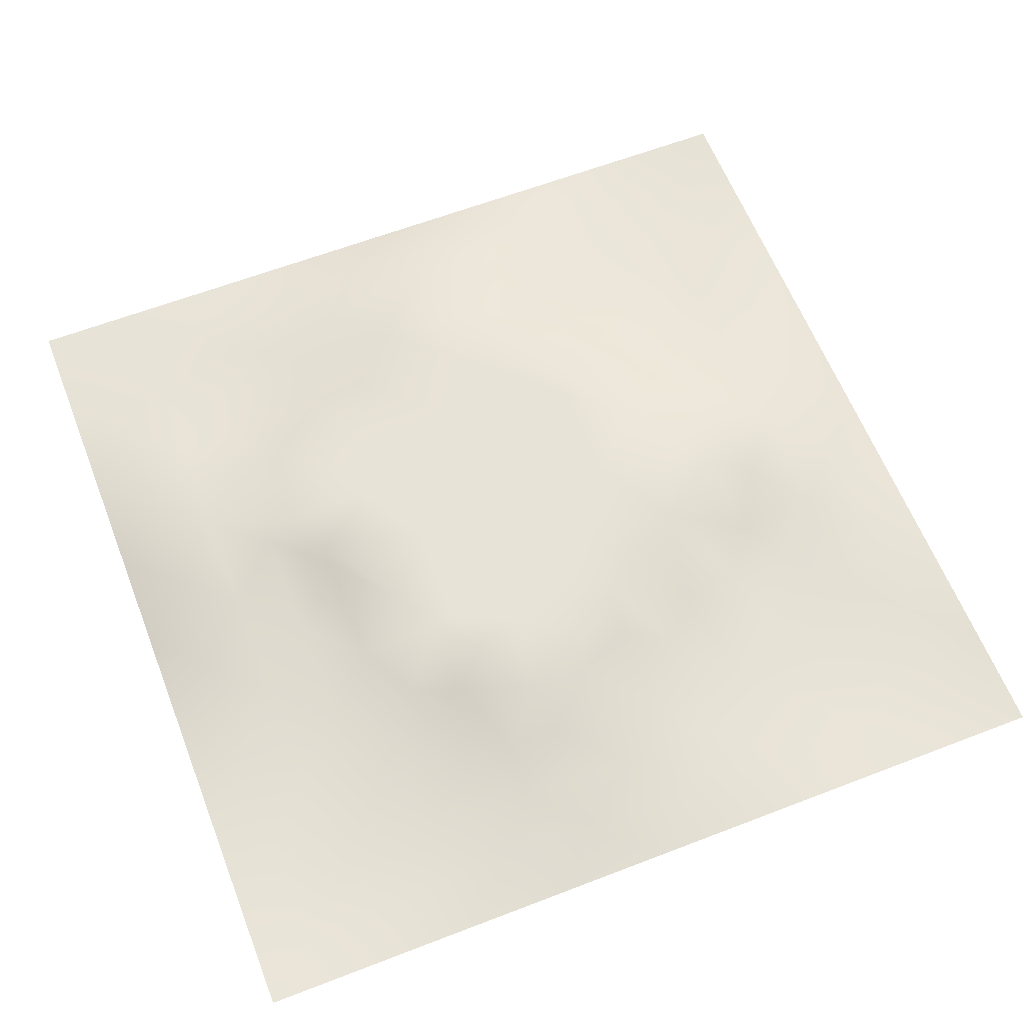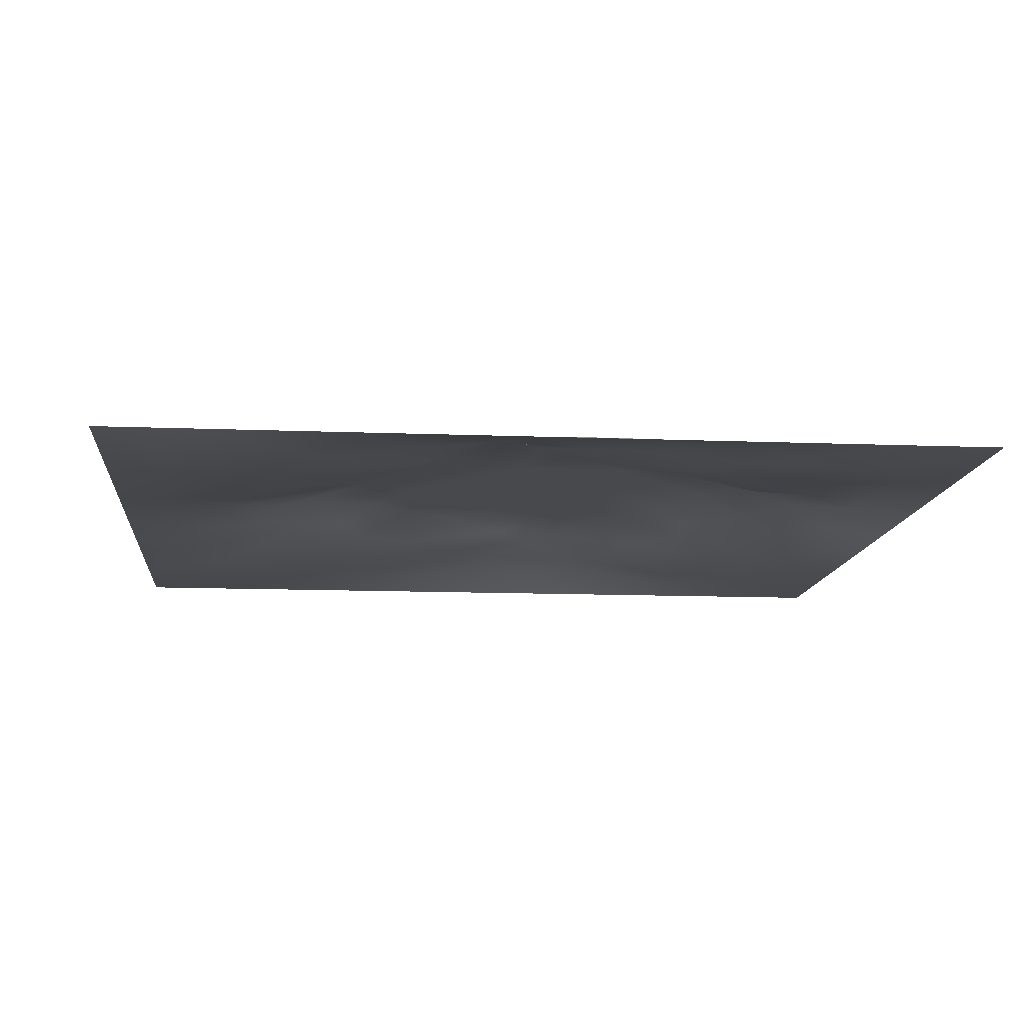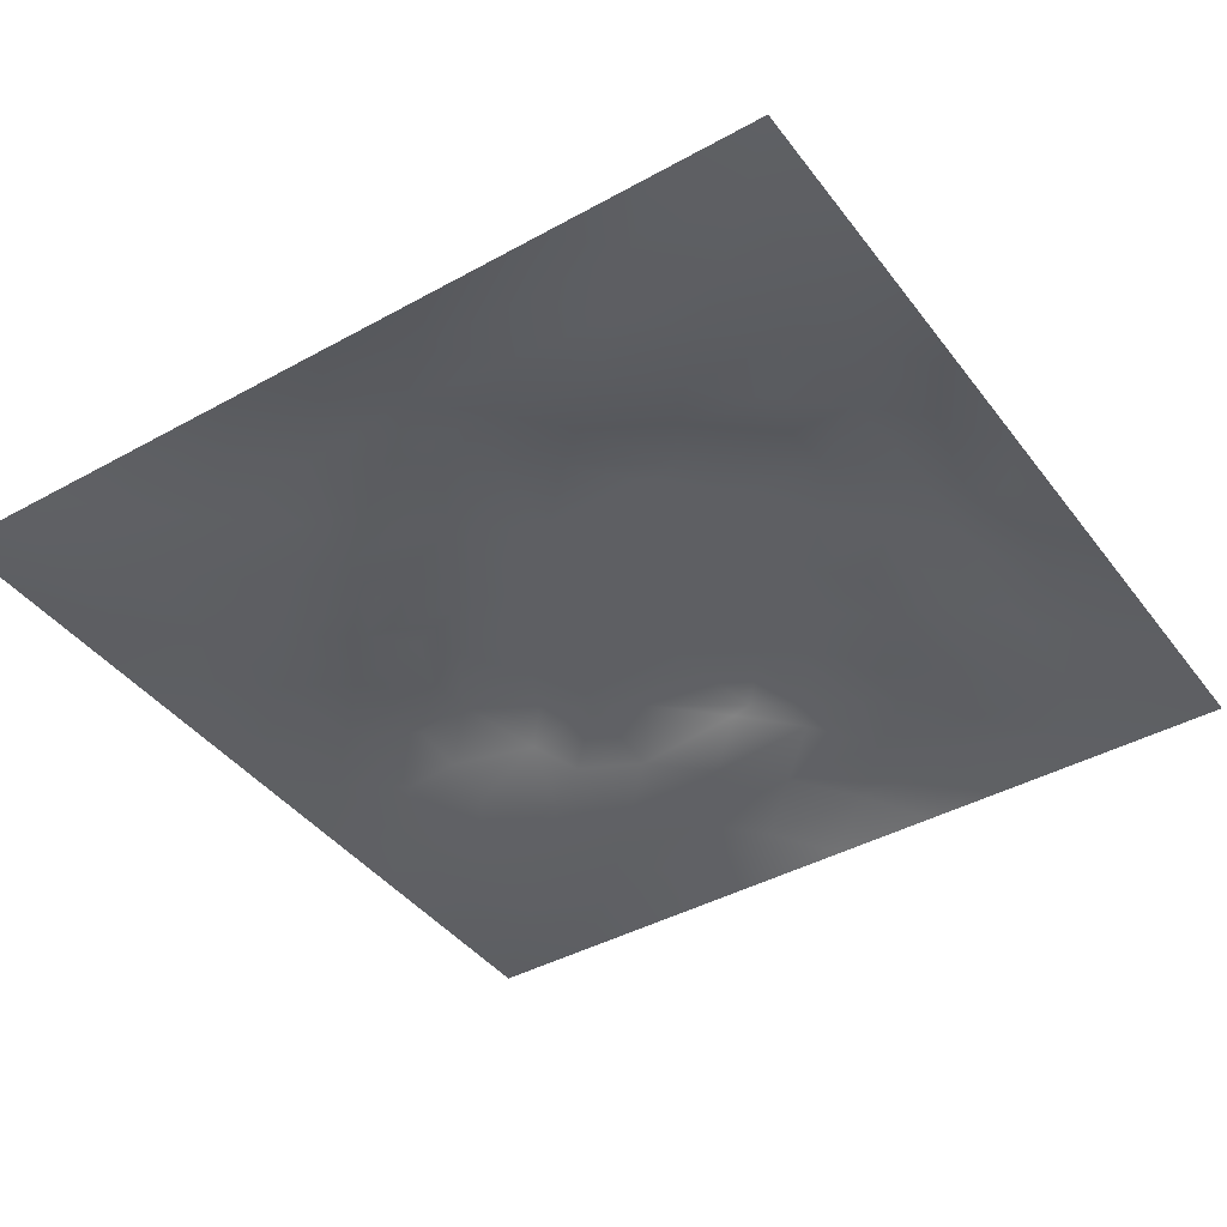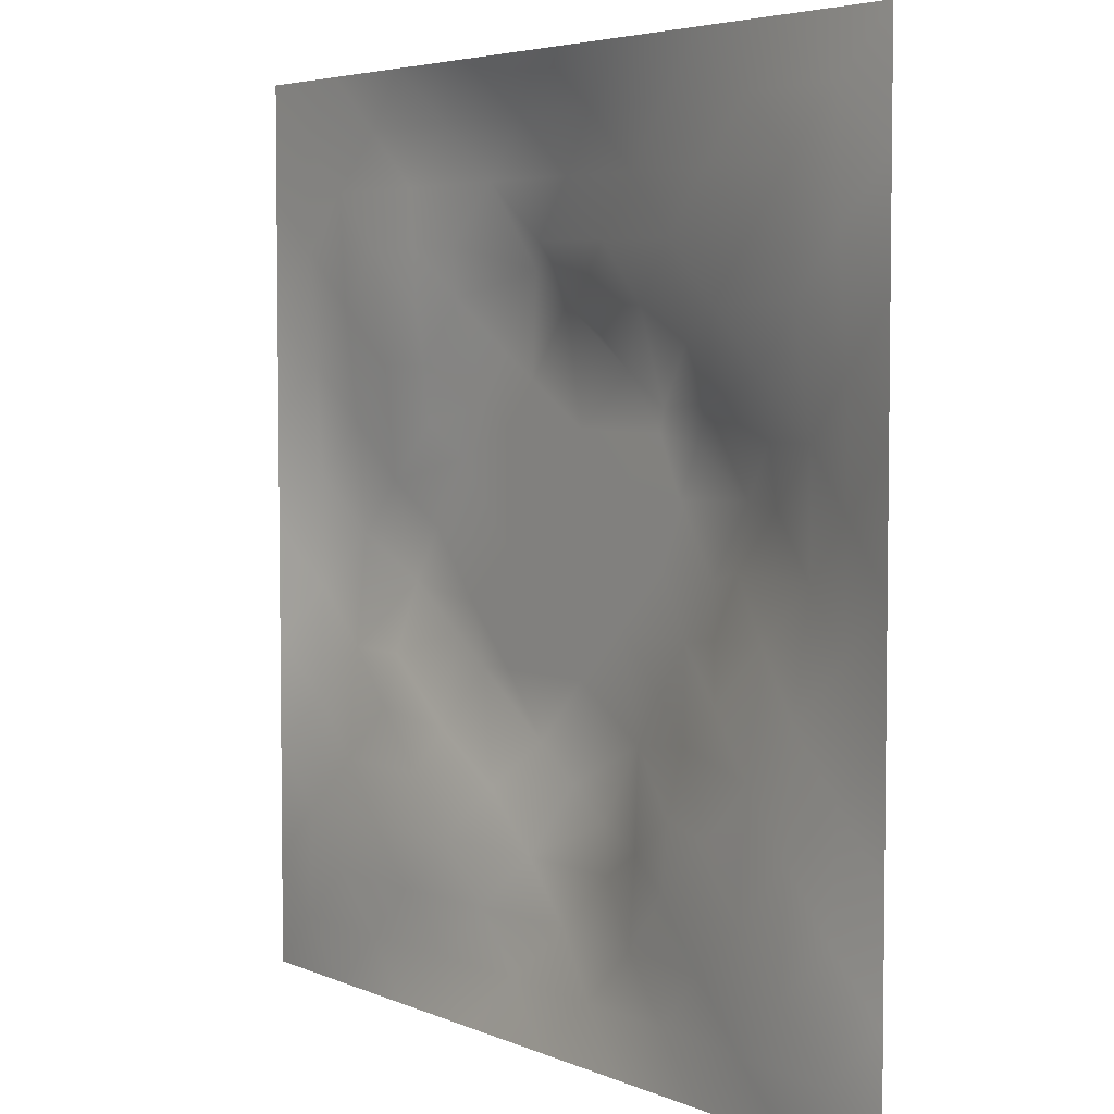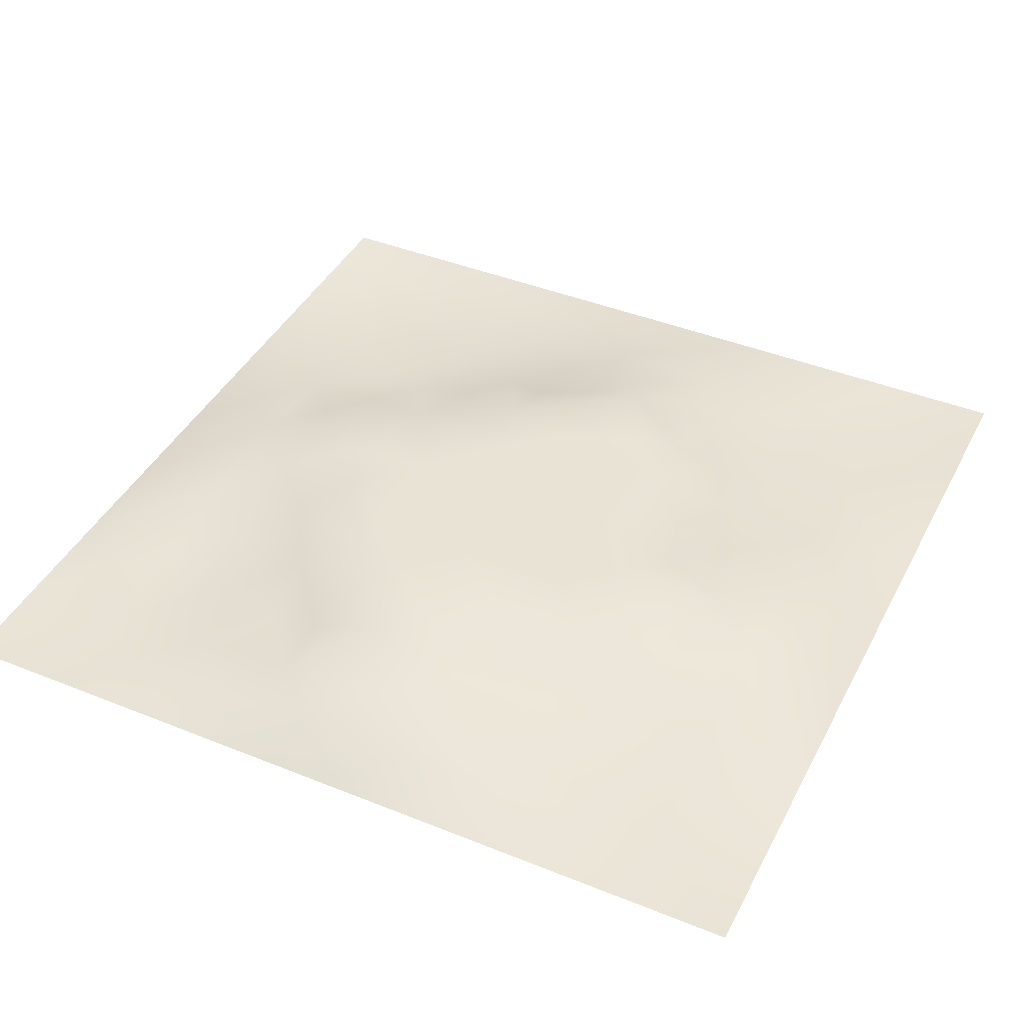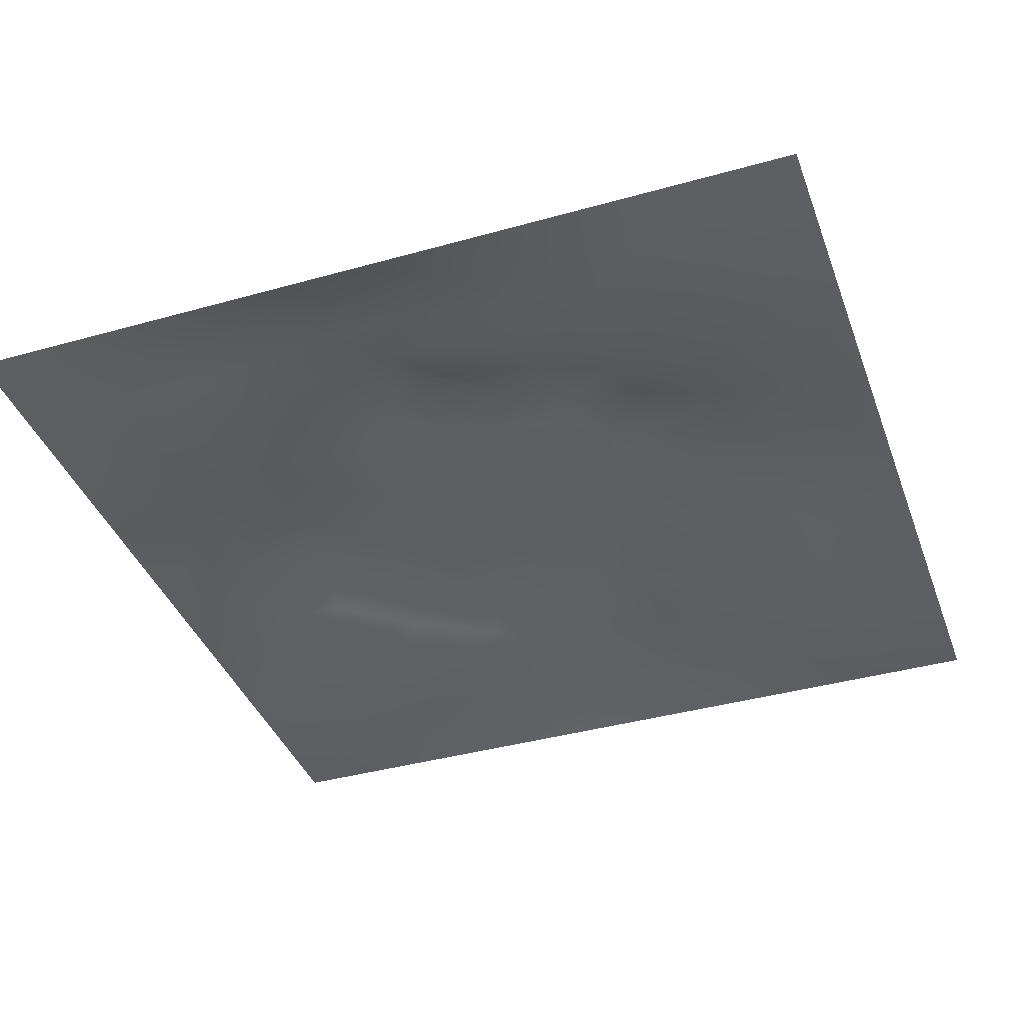
<metadata>
{"format":"obj","ext":"obj","renderer":"f3d","projection":"perspective","resolution":1024,"background":"white","views":[{"elev":61.8,"azim":-111.4,"up":"+Z"},{"elev":-12.0,"azim":-5.5,"up":"+Z"},{"elev":-41.6,"azim":33.8,"up":"+Z"},{"elev":4.7,"azim":-126.6,"up":"+Y"},{"elev":42.1,"azim":115.8,"up":"+Z"},{"elev":-39.3,"azim":-160.7,"up":"+Z"}]}
</metadata>
<code>
v -0 0 -0
v 1 0 -0
v -0 1 0
v 1 1 0
v 0.5003 0.4998 0.05303
v -0 0.5 0
v 0.5 1 0
v 1 0.5 0
v 0.5 -0 0
v 0.2511 0.749 0.01515
v 0.7495 0.7501 0.02143
v 0.2521 0.2512 0.008478
v 0.7496 0.2513 0.01645
v 0.75 0 0
v 0.25 0 0
v 1 0.75 0
v 1 0.25 0
v 0.25 1 0
v 0.75 1 0
v 0 0.25 0
v 0 0.75 -0
v 0.3682 0.2208 0.01855
v 0.2485 0.5004 0.04445
v 0.5012 0.7518 0.04714
v 0.3724 0.3711 0.05319
v 0.8769 0.3754 0.02545
v 0.6246 0.1247 0.01751
v 0.6264 0.3735 0.05303
v 0.8746 0.1256 0.001241
v 0.3755 0.1246 0.01745
v 0.1258 0.1256 -0.008039
v 0.7506 0.6878 0.03148
v 0.877 0.6254 0.0278
v 0.6267 0.6263 0.05303
v 0.8747 0.8749 0.004979
v 0.3756 0.8754 0.01863
v 0.3741 0.6263 0.05303
v 0.1256 0.8745 -0.003913
v 0.1242 0.6252 0.0223
v 0.6254 0.8777 0.03081
v 0.1261 0.3761 0.005737
v 0.2512 0.1257 0.002155
v 0.8749 0.75 0.0125
v 0.8752 0.2505 0.01337
v 0.2508 0.8744 0.006261
v 0.7497 0.8757 0.01496
v 0.1263 0.251 -0.001141
v 0.1257 0.7492 0.004685
v 0.3052 0.7134 0.02832
v 0.278 0.4352 0.04105
v 0.7513 0.625 0.03784
v 0.8794 0.5002 0.04027
v 0.3695 0.65 0.05319
v 0.3762 0.7498 0.02943
v 0 0.375 0
v 0.5001 0.8779 0.03431
v 0.5005 0.6263 0.05303
v 0.2516 0.3766 0.02011
v 0.1241 0.5002 0.02314
v 0.3738 0.4999 0.05303
v 0.6241 0.2504 0.02894
v 0.4999 0.1228 0.03039
v 0.5 0.3734 0.05303
v 0 0.625 0
v 0 0.875 0
v 0 0.125 0
v 0.625 1 0
v 0.875 1 0
v 0.125 1 0
v 0.375 1 0
v 1 0.375 0
v 1 0.125 0
v 1 0.875 0
v 1 0.625 0
v 0.375 0 0
v 0.125 0 0
v 0.875 0 0
v 0.625 0 0
v 0.7493 0.1257 0.005276
v 0.6267 0.4998 0.05303
v 0.3432 0.563 0.05311
v 0.06316 0.313 0.001749
v 0.1877 0.4384 0.02313
v 0.1894 0.3139 0.006283
v 0.06252 0.4378 0.007975
v 0.6877 0.9394 0.01732
v 0.6868 0.8135 0.02434
v 0.5626 0.9404 0.02209
v 0.06231 0.6875 0.00885
v 0.1879 0.6867 0.01764
v 0.0623 0.5626 0.01026
v 0.1878 0.9371 0.001468
v 0.1883 0.8118 0.006068
v 0.06265 0.9374 -0.00483
v 0.4372 0.5631 0.05303
v 0.5241 0.7518 0.05318
v 0.4385 0.8135 0.03113
v 0.3139 0.8117 0.01374
v 0.4376 0.9389 0.01614
v 0.9375 0.8125 0.006179
v 0.8117 0.8124 0.007917
v 0.9374 0.9374 7e-06
v 0.7059 0.5908 0.05318
v 0.5635 0.563 0.05303
v 0.4231 0.6853 0.05318
v 0.815 0.5621 0.03697
v 0.8129 0.6874 0.02287
v 0.9404 0.5628 0.02192
v 0.3137 0.2625 0.01482
v 0.5678 0.3024 0.05318
v 0.4369 0.4366 0.05303
v 0.188 0.06293 -0.002927
v 0.06258 0.06256 -0.007067
v 0.189 0.1886 -0.001546
v 0.3127 0.06243 0.007936
v 0.3148 0.1883 0.009076
v 0.4376 0.06153 0.01387
v 0.8123 0.06284 0.003822
v 0.9373 0.0627 -0.003237
v 0.336 0.4264 0.05318
v 0.5633 0.4366 0.05303
v 0.2949 0.4888 0.05318
v 0.5623 0.1863 0.03326
v 0.6865 0.1885 0.01294
v 0.5625 0.06113 0.01609
v 0.9386 0.3125 0.0139
v 0.813 0.3139 0.01949
v 0.9408 0.4375 0.02305
v 0.3128 0.9375 0.007734
v 0.1868 0.6249 0.02891
v 0.812 0.1887 0.005002
v 0.802 0.3742 0.0286
v 0.6875 0.06213 0.01142
v 0.6899 0.4367 0.05303
v 0.9373 0.1879 0.002522
v 0.4368 0.1851 0.03936
v 0.06298 0.188 -0.004703
v 0.7569 0.5134 0.05318
v 0.9381 0.6876 0.01133
v 0.6701 0.3698 0.05318
v 0.06291 0.8122 -0.000469
v 0.8125 0.9378 0.007943
v 0.1857 0.5629 0.03722
v 0.5634 0.8158 0.04638
v 0.7221 0.4039 0.05319
v 0.463 0.233 0.05319
v 0.2431 0.567 0.05319
v 0.7969 0.453 0.05319
v 0.577 0.7869 0.05319
v 0.6665 0.6506 0.05318
v 0.5121 0.2657 0.05318
v 0.2991 0.3336 0.02156
v 0.3184 0.6164 0.05319
v 0.7136 0.3014 0.02931
v 0.7495 0.8129 0.01759
v 0.5824 0.6743 0.05311
v 0.2817 0.6563 0.03404
v 0.6889 0.7588 0.03303
v 0.4071 0.3183 0.05319
v 0.632 0.7031 0.05319
f 1 113 66
f 31 137 113
f 132 127 26
f 112 31 113
f 136 123 146
f 106 52 33
f 50 58 120
f 84 41 47
f 137 66 113
f 75 115 15
f 12 152 84
f 23 147 143
f 25 120 152
f 76 113 1
f 76 112 113
f 15 112 76
f 115 112 15
f 30 115 117
f 108 33 52
f 75 117 115
f 115 30 42
f 145 140 154
f 51 150 103
f 136 22 30
f 90 10 48
f 54 98 49
f 42 112 115
f 58 84 152
f 13 154 124
f 60 120 111
f 127 13 44
f 159 63 111
f 101 43 35
f 104 80 34
f 10 49 98
f 50 122 23
f 49 53 54
f 117 62 30
f 148 26 52
f 62 123 136
f 77 2 119
f 77 119 118
f 71 128 126
f 58 152 120
f 63 28 121
f 119 29 118
f 122 50 120
f 125 27 62
f 135 72 17
f 136 30 62
f 138 148 106
f 60 122 120
f 153 53 157
f 11 32 107
f 12 114 116
f 150 160 34
f 32 158 150
f 147 157 130
f 151 146 123
f 154 140 61
f 82 47 41
f 45 98 36
f 82 137 47
f 61 124 154
f 26 126 128
f 62 117 125
f 20 137 82
f 38 92 94
f 20 66 137
f 55 20 82
f 69 94 92
f 110 151 61
f 8 108 128
f 141 48 38
f 24 144 97
f 65 141 94
f 114 31 42
f 38 94 141
f 92 18 69
f 97 54 24
f 151 110 63
f 46 35 142
f 29 119 135
f 83 23 59
f 151 63 159
f 35 46 101
f 129 45 36
f 27 124 123
f 85 41 59
f 78 125 9
f 70 129 99
f 83 59 41
f 129 70 18
f 36 99 129
f 93 38 48
f 38 45 92
f 52 128 108
f 65 94 3
f 72 135 119
f 94 69 3
f 39 90 48
f 21 141 65
f 18 92 129
f 6 91 64
f 105 24 54
f 93 45 38
f 89 39 48
f 13 124 131
f 45 129 92
f 9 125 117
f 64 89 21
f 55 82 85
f 6 85 91
f 59 91 85
f 41 85 82
f 6 55 85
f 146 151 159
f 59 39 91
f 109 22 159
f 143 39 59
f 118 29 79
f 58 50 83
f 134 148 138
f 58 83 84
f 119 2 72
f 49 157 53
f 11 158 32
f 138 103 80
f 10 98 93
f 21 89 141
f 105 53 37
f 51 32 150
f 79 133 118
f 118 133 14
f 79 131 124
f 100 35 43
f 143 59 23
f 48 141 89
f 78 133 125
f 62 27 123
f 53 153 37
f 37 81 95
f 60 95 81
f 156 34 160
f 5 95 111
f 148 145 132
f 57 37 95
f 37 57 105
f 27 125 133
f 121 5 111
f 160 150 158
f 61 151 123
f 17 126 135
f 41 84 83
f 131 44 13
f 60 111 95
f 28 134 80
f 104 95 5
f 28 140 134
f 24 105 96
f 57 95 104
f 24 96 144
f 127 44 26
f 126 26 44
f 45 93 98
f 110 28 63
f 106 103 138
f 9 117 75
f 26 128 52
f 54 97 98
f 130 90 39
f 114 42 116
f 99 36 56
f 80 104 5
f 23 83 50
f 126 17 71
f 109 12 116
f 25 159 111
f 144 149 40
f 103 150 34
f 36 98 97
f 153 81 37
f 96 156 149
f 122 147 23
f 26 148 132
f 157 147 153
f 120 25 111
f 12 109 152
f 14 133 78
f 140 110 61
f 107 106 33
f 44 135 126
f 51 103 106
f 34 156 104
f 57 104 156
f 121 80 5
f 63 121 111
f 121 28 80
f 77 118 14
f 10 93 48
f 103 34 80
f 131 79 29
f 140 145 134
f 49 10 157
f 124 27 79
f 139 33 108
f 107 33 43
f 133 79 27
f 145 148 134
f 139 43 33
f 11 155 158
f 96 105 57
f 140 28 110
f 51 106 107
f 127 132 154
f 97 56 36
f 86 46 142
f 112 42 31
f 40 46 86
f 74 139 108
f 100 43 139
f 137 31 47
f 114 47 31
f 88 40 86
f 16 100 139
f 102 35 100
f 68 142 102
f 88 99 56
f 142 35 102
f 53 105 54
f 147 122 81
f 19 86 142
f 88 56 40
f 144 40 56
f 96 149 144
f 44 131 135
f 87 46 40
f 81 153 147
f 87 155 46
f 144 56 97
f 60 81 122
f 64 91 89
f 156 96 57
f 67 88 86
f 7 99 88
f 7 70 99
f 67 7 88
f 19 67 86
f 68 19 142
f 73 102 100
f 4 68 102
f 73 4 102
f 16 73 100
f 74 16 139
f 8 74 108
f 39 89 91
f 116 22 109
f 116 42 30
f 134 138 80
f 61 123 124
f 106 148 52
f 87 40 149
f 128 71 8
f 90 130 157
f 32 51 107
f 146 159 22
f 130 143 147
f 29 135 131
f 25 152 159
f 155 101 46
f 154 132 145
f 84 114 12
f 101 155 11
f 114 84 47
f 146 22 136
f 154 13 127
f 90 157 10
f 143 130 39
f 149 158 87
f 109 159 152
f 116 30 22
f 87 158 155
f 149 160 158
f 160 149 156
f 11 107 101
f 43 101 107

</code>
